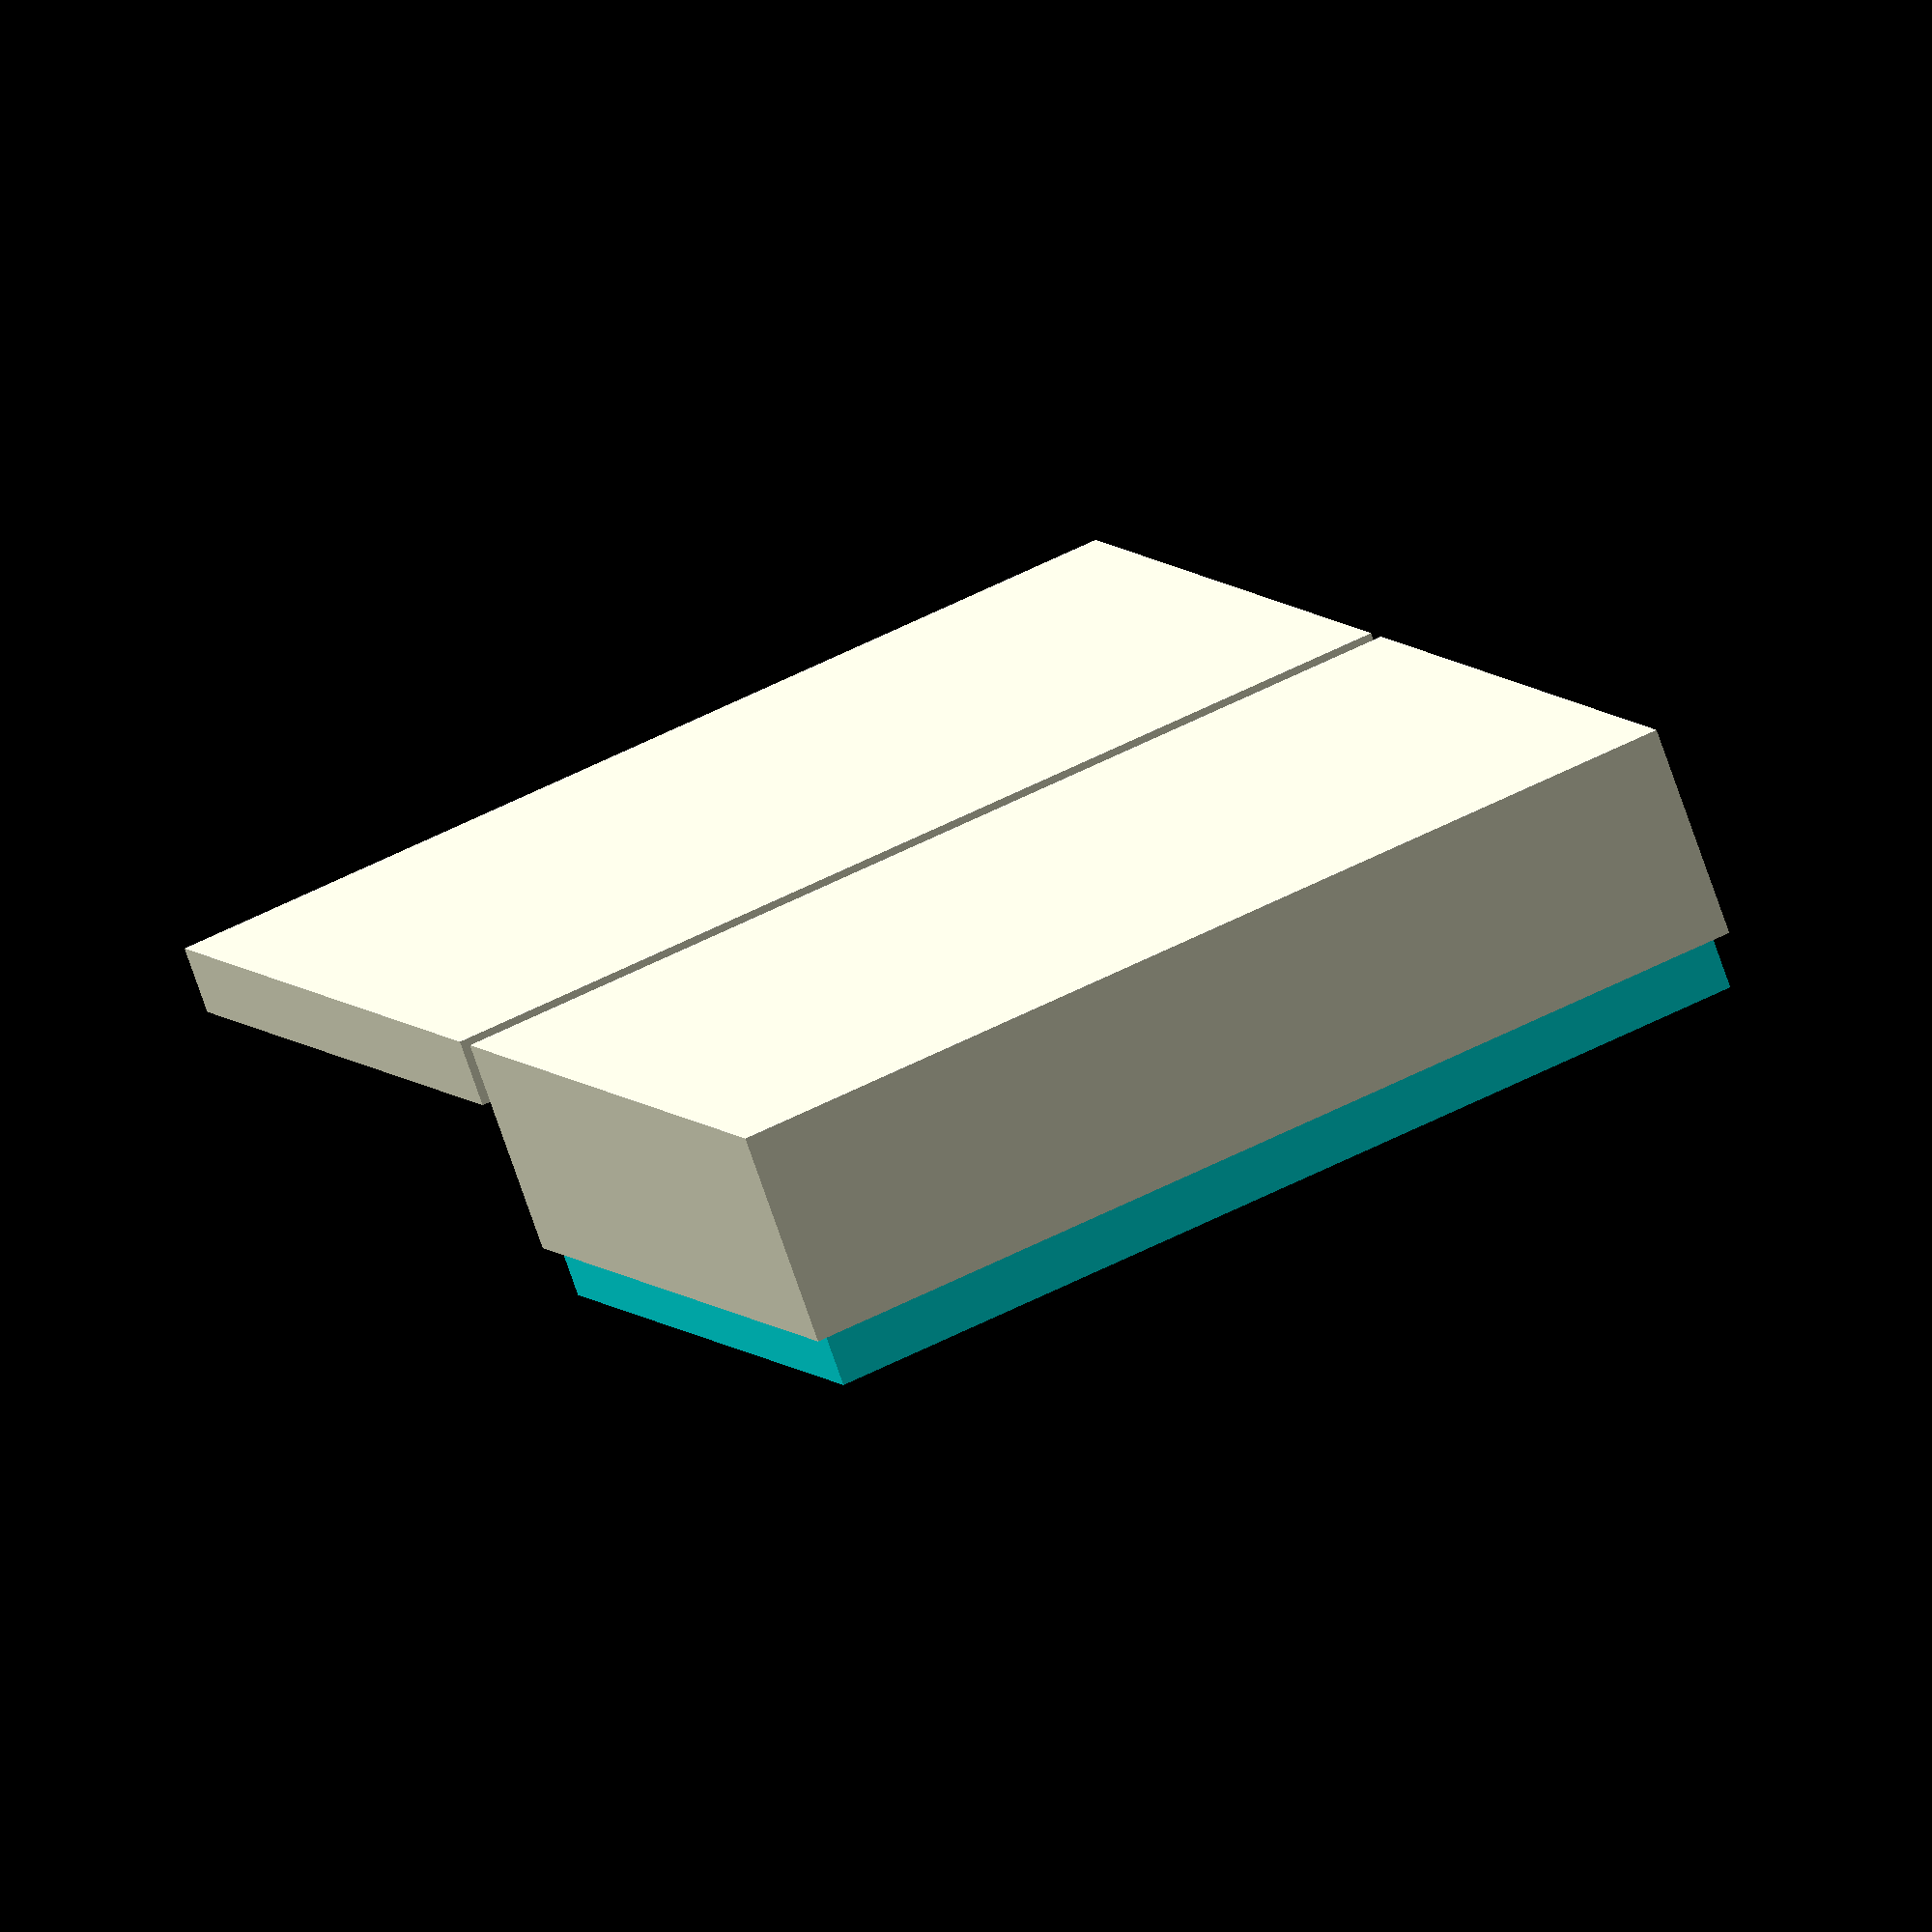
<openscad>
$card_lx = 51;
$card_ly = 72;
$height = 20;
$border = 2;

module emptyBox(x, y, h, border, lowBorder) {
    if (lowBorder == 0) {
        lowBorder = border;
    }
    difference() {
        cube([x+(border*2), y+(border*2), h]);
        translate([border, border, border]) 
            cube([x, y, h]);
    }
}


module player() {
    difference() {
        emptyBox($card_lx, $card_ly-1, $height, $border);
        translate([-1,-1,16]) 
            cube([$border,$card_ly*3, 5]);
        translate([$card_lx+$border+1,-1,16]) 
            cube([$border,$card_ly*3, 5]);
        translate([-1,-1,16])
            cube([$card_lx*3, $border, 5]);
        translate([-1,$card_ly+$border,16])
            cube([$card_lx*3, $border, 5]);
    }
}

module lidPlayer() {
    translate ([$card_lx+3*$border,0,0])
        emptyBox($card_lx+$border, $card_ly+$border-1, 5,1, $border);
}

player();
lidPlayer();
</openscad>
<views>
elev=254.8 azim=112.4 roll=340.9 proj=o view=solid
</views>
